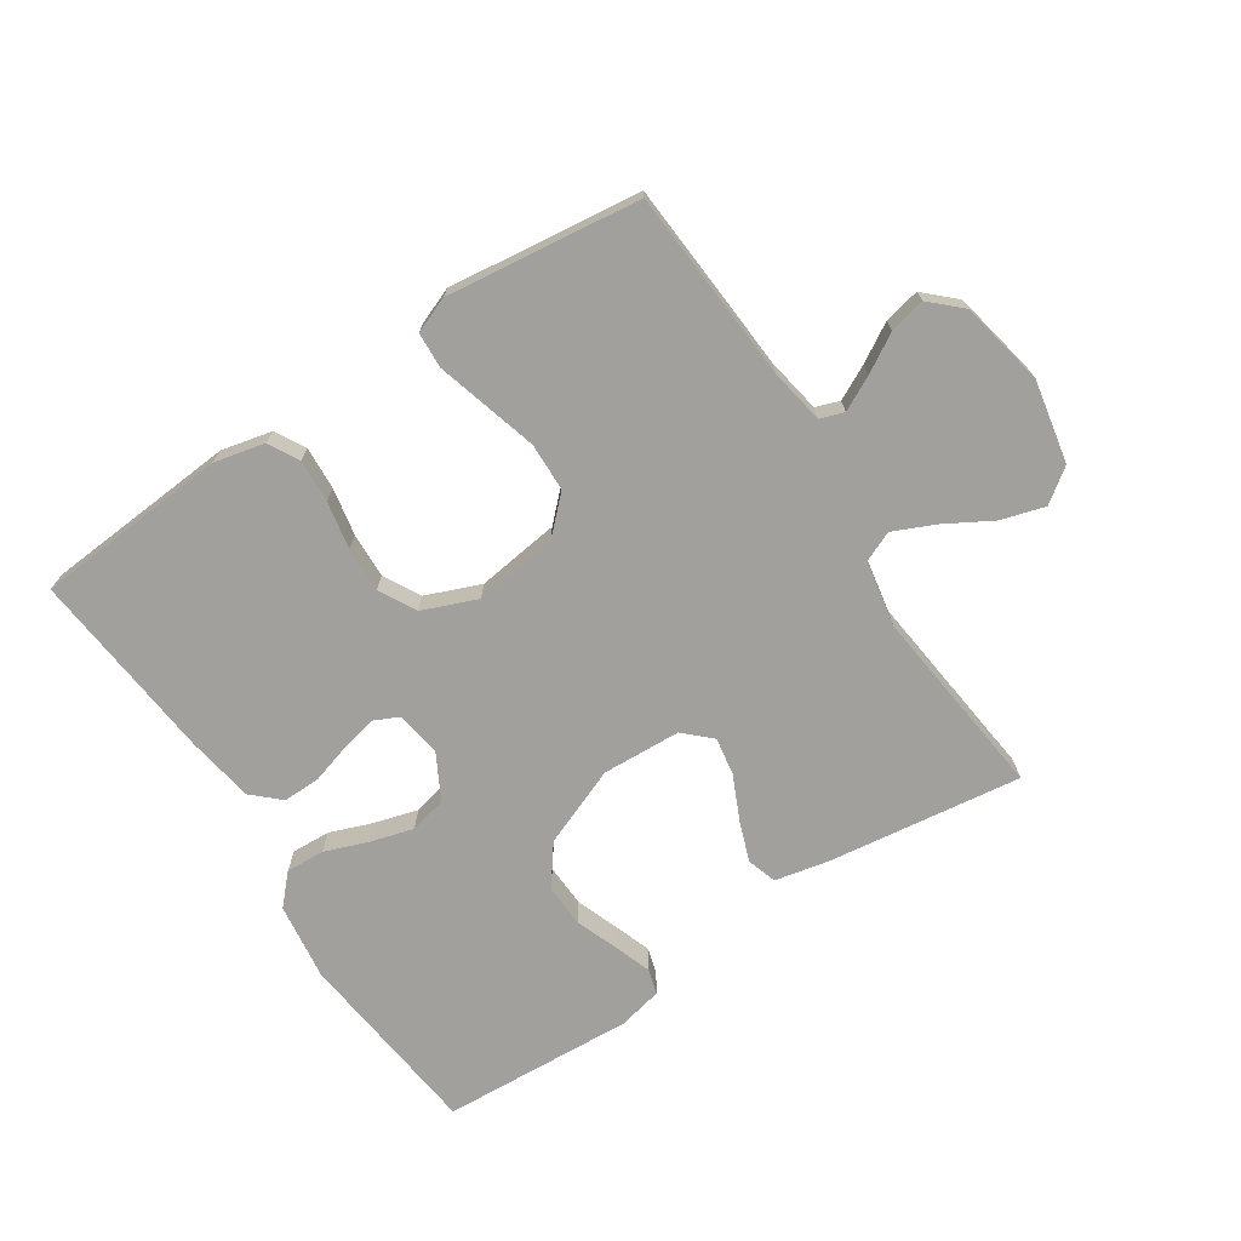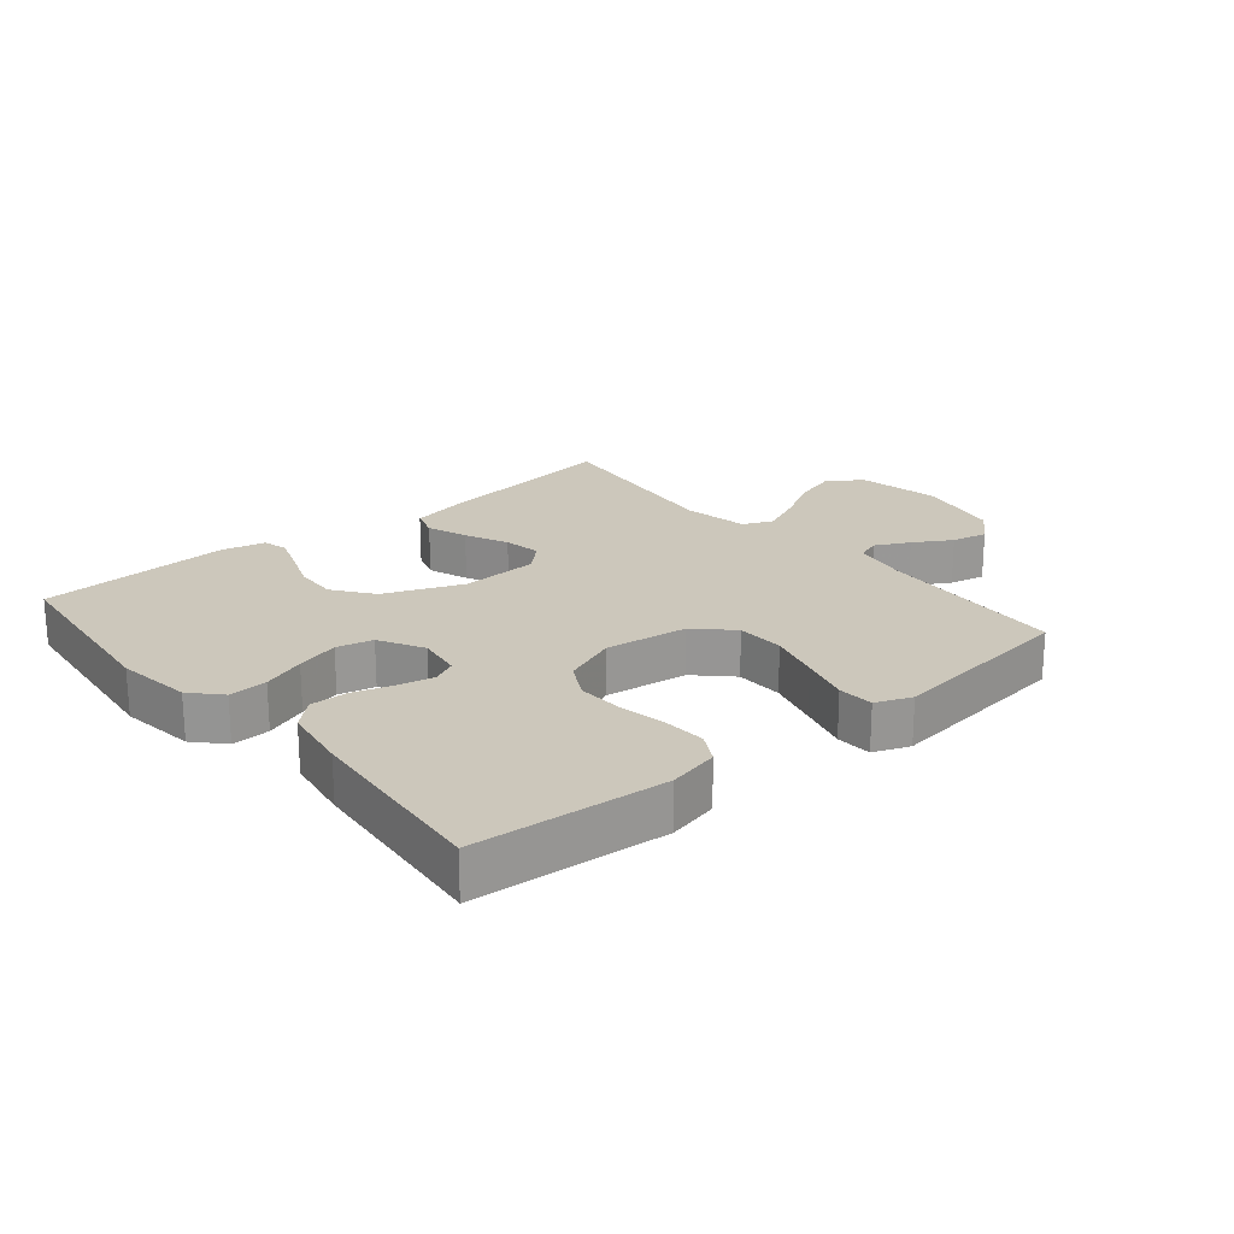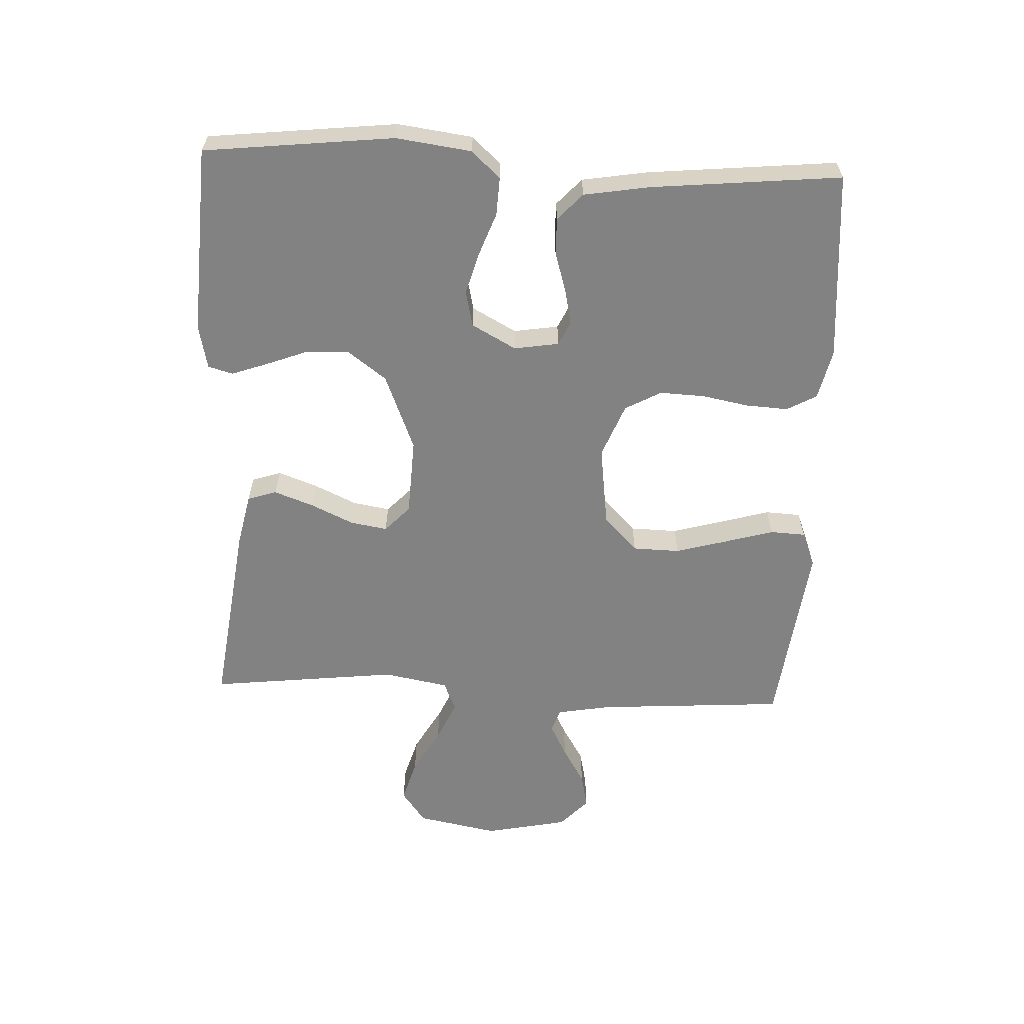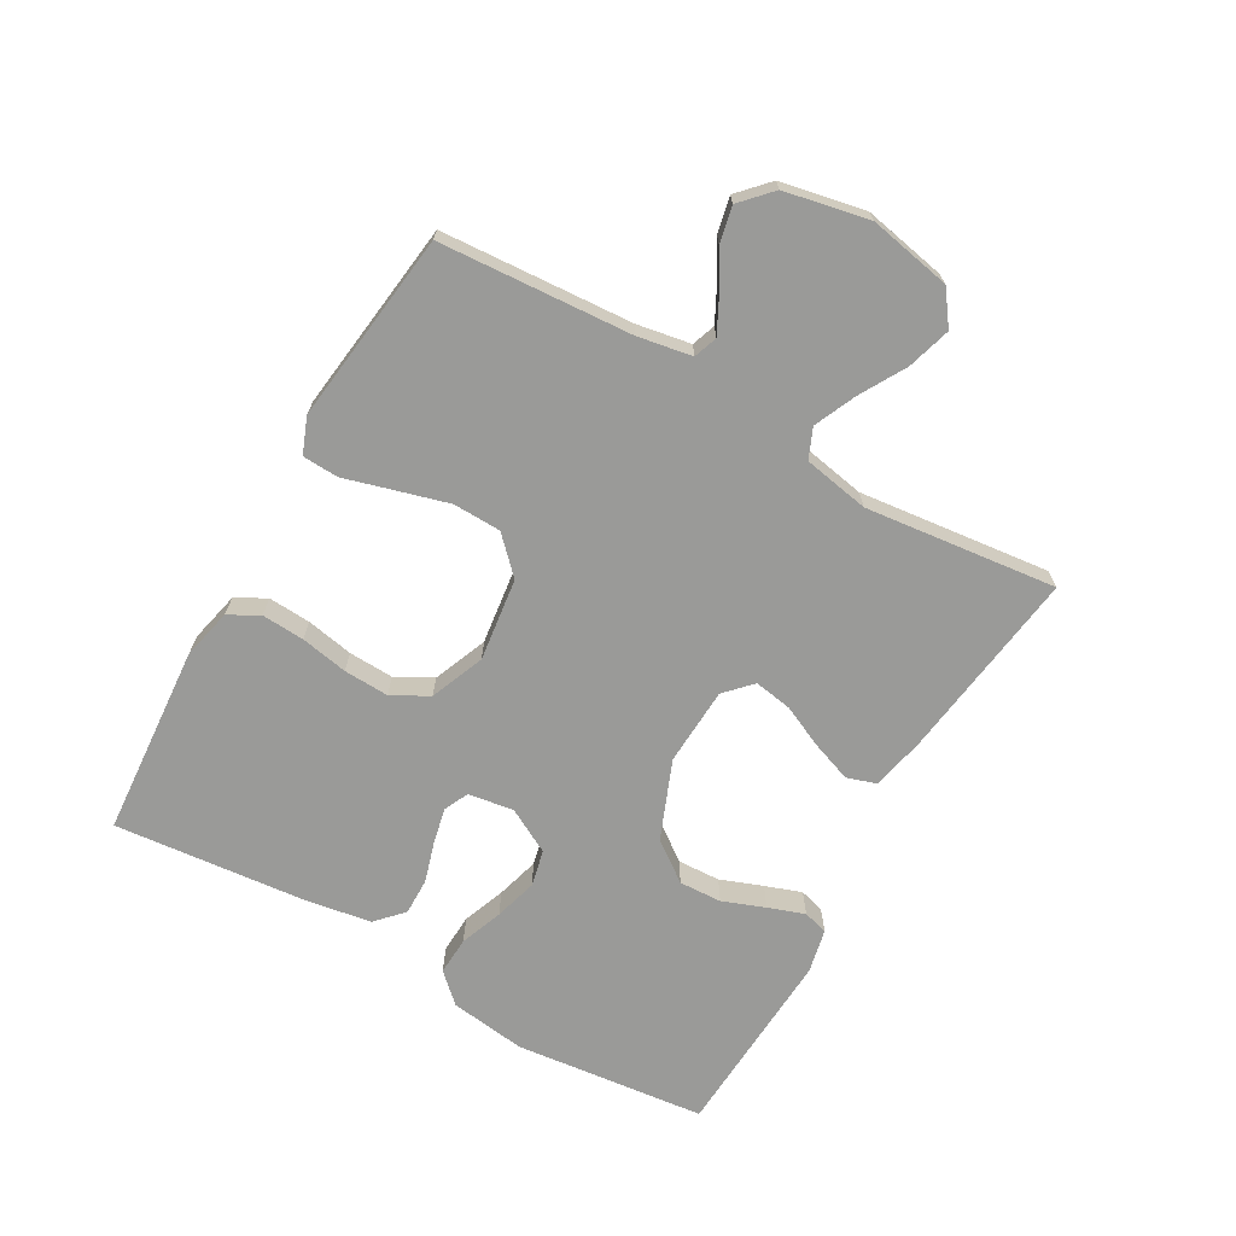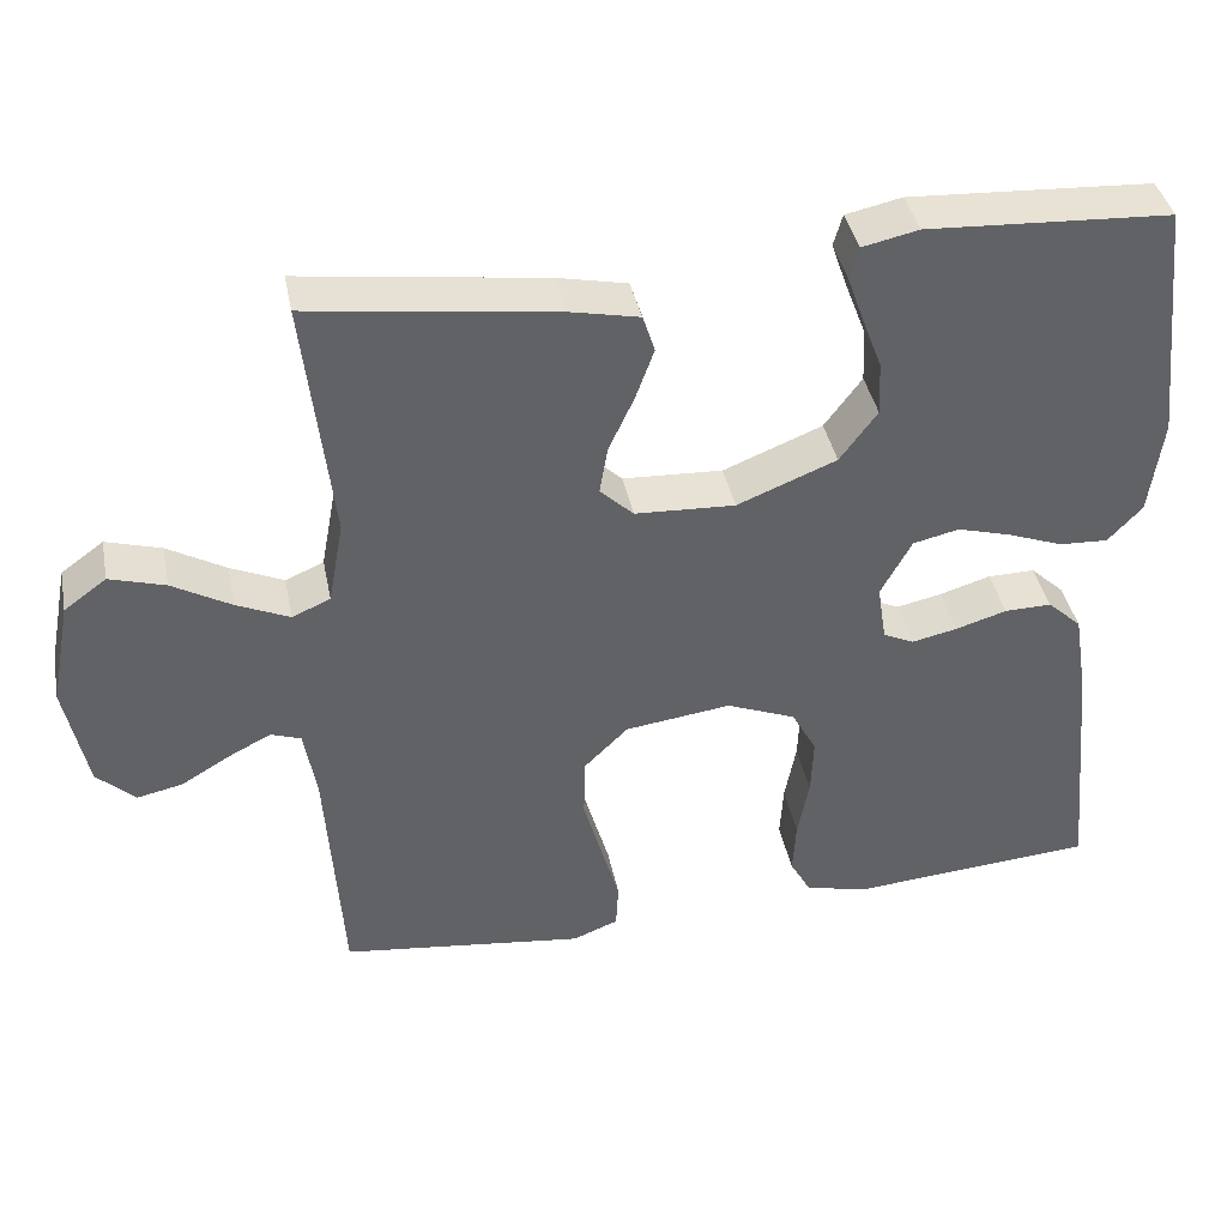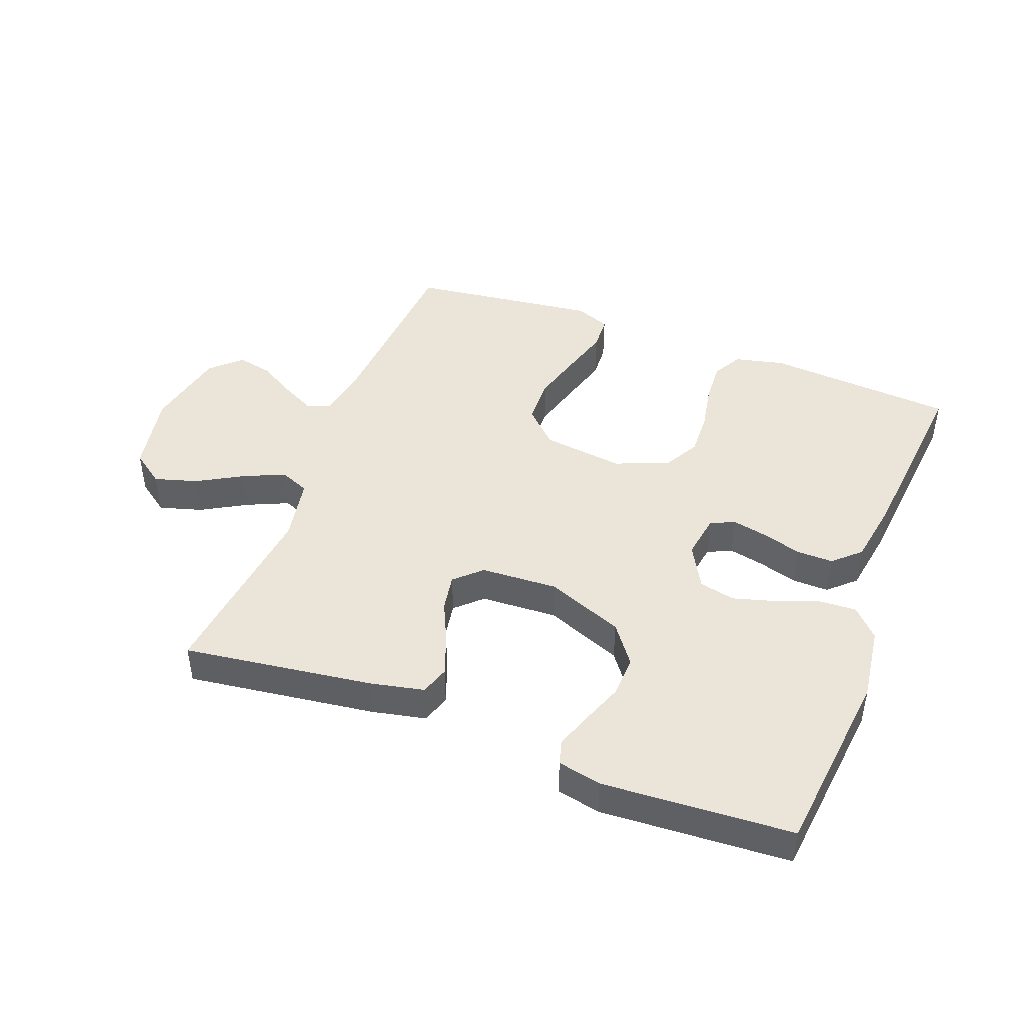
<metadata>
{"format":"obj","ext":"obj","renderer":"f3d","projection":"perspective","resolution":1024,"background":"white","views":[{"elev":-71.6,"azim":-146.7,"up":"+Y"},{"elev":21.7,"azim":140.1,"up":"+Y"},{"elev":-60.8,"azim":87.5,"up":"+Y"},{"elev":-69.2,"azim":-119.7,"up":"+Y"},{"elev":39.8,"azim":-11.3,"up":"+Z"},{"elev":44.6,"azim":20.8,"up":"+Y"}]}
</metadata>
<code>
v 0.5 0.07 0.5
v 0.533 0.07 0.2
v 0.517 0.07 0.081
v 0.475 0.07 0.036
v 0.415 0.07 0.039
v 0.348 0.07 0.064
v 0.281 0.07 0.083
v 0.224 0.07 0.07
v 0.186 0.07 0
v 0.197 0.07 -0.071
v 0.235 0.07 -0.089
v 0.291 0.07 -0.077
v 0.354 0.07 -0.058
v 0.412 0.07 -0.057
v 0.454 0.07 -0.096
v 0.471 0.07 -0.2
v 0.5 0.07 -0.5
v 0.2 0.07 -0.523
v 0.121 0.07 -0.505
v 0.095 0.07 -0.458
v 0.099 0.07 -0.391
v 0.113 0.07 -0.317
v 0.116 0.07 -0.246
v 0.085 0.07 -0.189
v 0 0.07 -0.155
v -0.13 0.07 -0.172
v -0.184 0.07 -0.225
v -0.186 0.07 -0.3
v -0.163 0.07 -0.382
v -0.141 0.07 -0.459
v -0.144 0.07 -0.515
v -0.2 0.07 -0.537
v -0.5 0.07 -0.5
v -0.52 0.07 -0.2
v -0.535 0.07 -0.115
v -0.572 0.07 -0.102
v -0.625 0.07 -0.129
v -0.684 0.07 -0.164
v -0.74 0.07 -0.176
v -0.787 0.07 -0.132
v -0.814 0.07 0
v -0.789 0.07 0.129
v -0.737 0.07 0.167
v -0.669 0.07 0.147
v -0.597 0.07 0.106
v -0.532 0.07 0.077
v -0.485 0.07 0.097
v -0.466 0.07 0.2
v -0.5 0.07 0.5
v -0.2 0.07 0.46
v -0.115 0.07 0.442
v -0.1 0.07 0.396
v -0.123 0.07 0.333
v -0.154 0.07 0.266
v -0.164 0.07 0.207
v -0.123 0.07 0.168
v 0 0.07 0.162
v 0.122 0.07 0.211
v 0.168 0.07 0.273
v 0.165 0.07 0.34
v 0.14 0.07 0.406
v 0.12 0.07 0.463
v 0.131 0.07 0.502
v 0.2 0.07 0.517
v 0.5 0 0.5
v 0.533 0 0.2
v 0.517 0 0.081
v 0.475 0 0.036
v 0.415 0 0.039
v 0.348 0 0.064
v 0.281 0 0.083
v 0.224 0 0.07
v 0.186 0 0
v 0.197 0 -0.071
v 0.235 0 -0.089
v 0.291 0 -0.077
v 0.354 0 -0.058
v 0.412 0 -0.057
v 0.454 0 -0.096
v 0.471 0 -0.2
v 0.5 0 -0.5
v 0.2 0 -0.523
v 0.121 0 -0.505
v 0.095 0 -0.458
v 0.099 0 -0.391
v 0.113 0 -0.317
v 0.116 0 -0.246
v 0.085 0 -0.189
v 0 0 -0.155
v -0.13 0 -0.172
v -0.184 0 -0.225
v -0.186 0 -0.3
v -0.163 0 -0.382
v -0.141 0 -0.459
v -0.144 0 -0.515
v -0.2 0 -0.537
v -0.5 0 -0.5
v -0.52 0 -0.2
v -0.535 0 -0.115
v -0.572 0 -0.102
v -0.625 0 -0.129
v -0.684 0 -0.164
v -0.74 0 -0.176
v -0.787 0 -0.132
v -0.814 0 0
v -0.789 0 0.129
v -0.737 0 0.167
v -0.669 0 0.147
v -0.597 0 0.106
v -0.532 0 0.077
v -0.485 0 0.097
v -0.466 0 0.2
v -0.5 0 0.5
v -0.2 0 0.46
v -0.115 0 0.442
v -0.1 0 0.396
v -0.123 0 0.333
v -0.154 0 0.266
v -0.164 0 0.207
v -0.123 0 0.168
v 0 0 0.162
v 0.122 0 0.211
v 0.168 0 0.273
v 0.165 0 0.34
v 0.14 0 0.406
v 0.12 0 0.463
v 0.131 0 0.502
v 0.2 0 0.517
f 4 5 6
f 3 4 6
f 2 3 6
f 1 2 6
f 64 1 6
f 63 64 6
f 62 63 6
f 61 62 6
f 60 61 6
f 59 60 6 7
f 58 59 7 8
f 57 58 8 9
f 56 57 9 10
f 52 53 54
f 51 52 54
f 50 51 54
f 49 50 54
f 48 49 54
f 47 48 54 55
f 46 47 55 56
f 43 44 45
f 42 43 45
f 41 42 45
f 40 41 45
f 39 40 45
f 38 39 45
f 37 38 45
f 36 37 45 46
f 46 56 10
f 36 46 10
f 35 36 10
f 32 33 34
f 31 32 34
f 30 31 34
f 29 30 34
f 28 29 34 35
f 20 21 22
f 19 20 22
f 18 19 22
f 17 18 22
f 16 17 22
f 15 16 22
f 14 15 22
f 13 14 22
f 12 13 22
f 11 12 22 23
f 10 11 23 24
f 27 28 35
f 26 27 35
f 25 26 35 10
f 10 24 25
f 70 69 68
f 70 68 67
f 70 67 66
f 70 66 65
f 70 65 128
f 70 128 127
f 70 127 126
f 70 126 125
f 70 125 124
f 71 70 124 123
f 72 71 123 122
f 73 72 122 121
f 74 73 121 120
f 118 117 116
f 118 116 115
f 118 115 114
f 118 114 113
f 118 113 112
f 119 118 112 111
f 120 119 111 110
f 109 108 107
f 109 107 106
f 109 106 105
f 109 105 104
f 109 104 103
f 109 103 102
f 109 102 101
f 110 109 101 100
f 74 120 110
f 74 110 100
f 74 100 99
f 98 97 96
f 98 96 95
f 98 95 94
f 98 94 93
f 99 98 93 92
f 86 85 84
f 86 84 83
f 86 83 82
f 86 82 81
f 86 81 80
f 86 80 79
f 86 79 78
f 86 78 77
f 86 77 76
f 87 86 76 75
f 88 87 75 74
f 99 92 91
f 99 91 90
f 74 99 90 89
f 89 88 74
f 1 65 66 2
f 2 66 67 3
f 3 67 68 4
f 4 68 69 5
f 5 69 70 6
f 6 70 71 7
f 7 71 72 8
f 8 72 73 9
f 9 73 74 10
f 10 74 75 11
f 11 75 76 12
f 12 76 77 13
f 13 77 78 14
f 14 78 79 15
f 15 79 80 16
f 16 80 81 17
f 17 81 82 18
f 18 82 83 19
f 19 83 84 20
f 20 84 85 21
f 21 85 86 22
f 22 86 87 23
f 23 87 88 24
f 24 88 89 25
f 25 89 90 26
f 26 90 91 27
f 27 91 92 28
f 28 92 93 29
f 29 93 94 30
f 30 94 95 31
f 31 95 96 32
f 32 96 97 33
f 33 97 98 34
f 34 98 99 35
f 35 99 100 36
f 36 100 101 37
f 37 101 102 38
f 38 102 103 39
f 39 103 104 40
f 40 104 105 41
f 41 105 106 42
f 42 106 107 43
f 43 107 108 44
f 44 108 109 45
f 45 109 110 46
f 46 110 111 47
f 47 111 112 48
f 48 112 113 49
f 49 113 114 50
f 50 114 115 51
f 51 115 116 52
f 52 116 117 53
f 53 117 118 54
f 54 118 119 55
f 55 119 120 56
f 56 120 121 57
f 57 121 122 58
f 58 122 123 59
f 59 123 124 60
f 60 124 125 61
f 61 125 126 62
f 62 126 127 63
f 63 127 128 64
f 64 128 65 1

</code>
